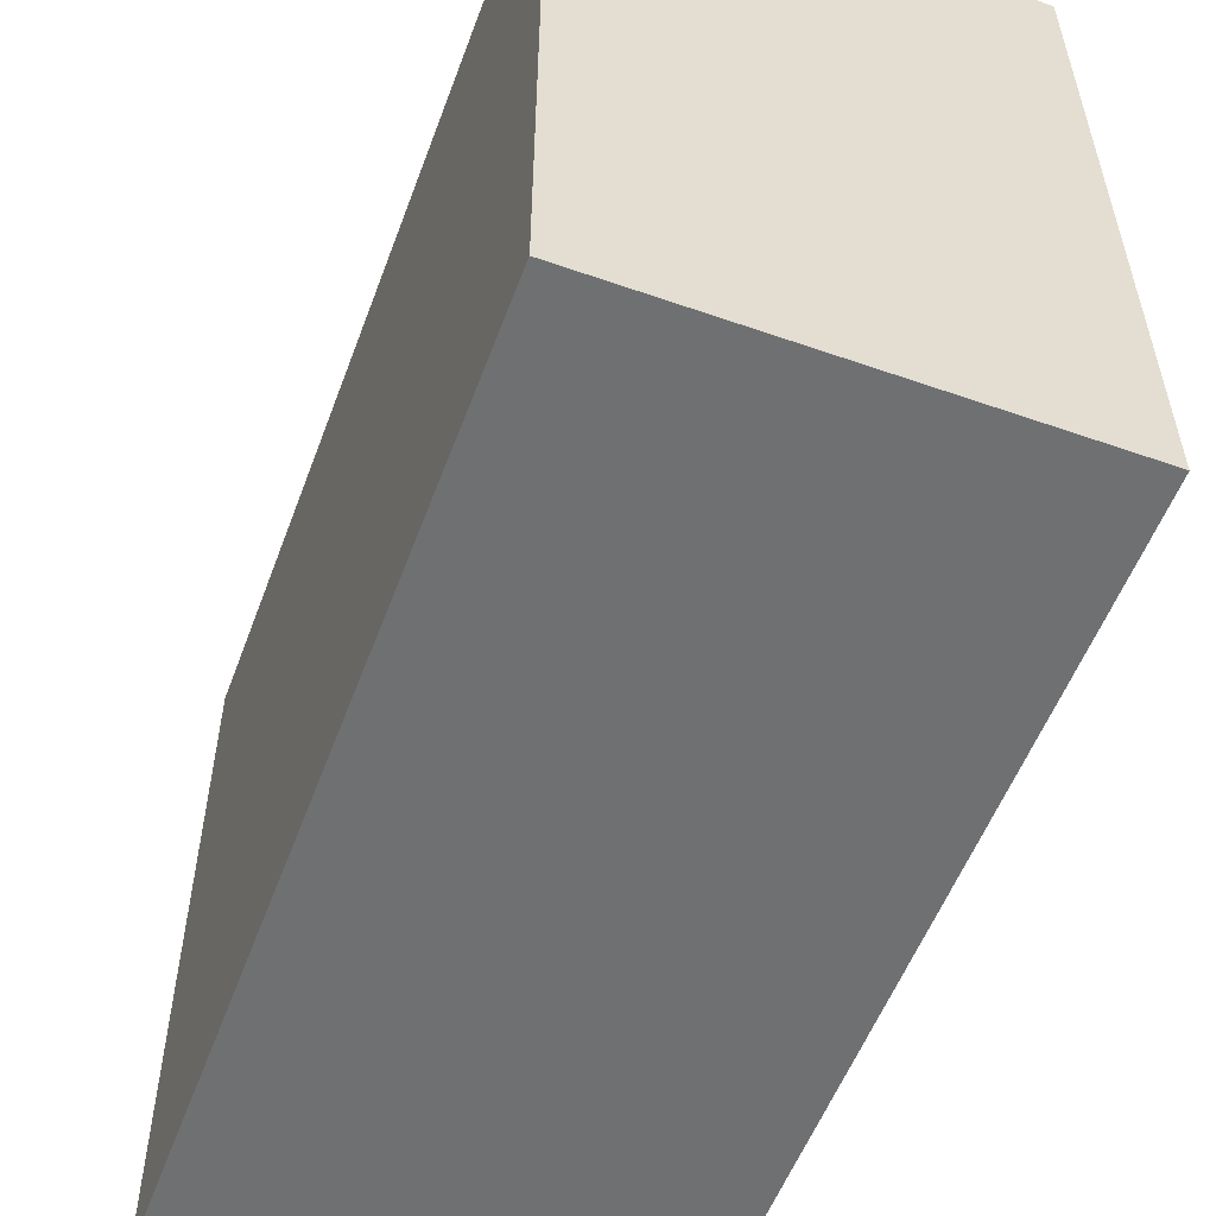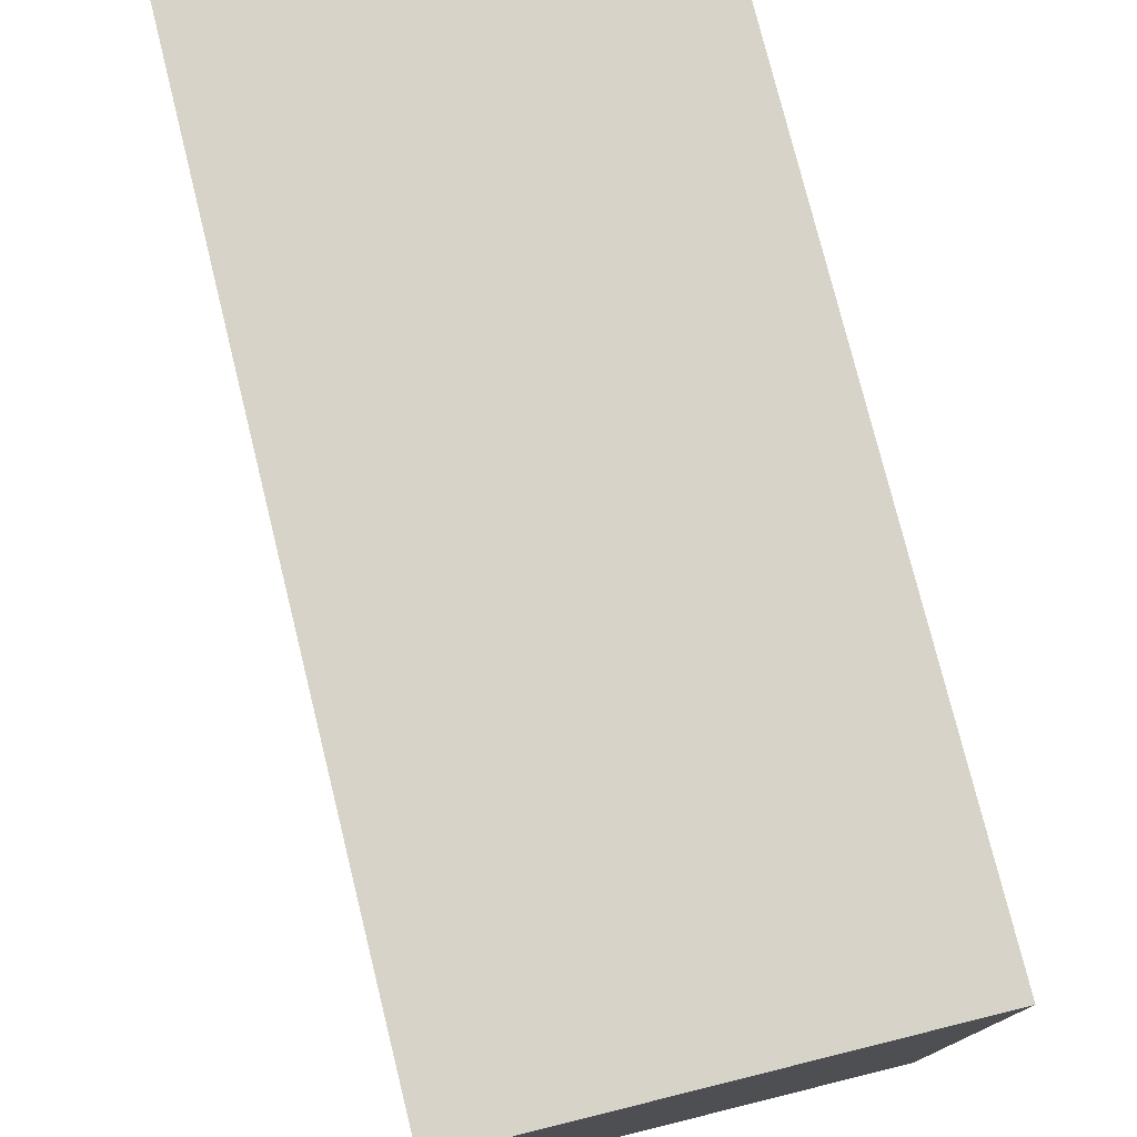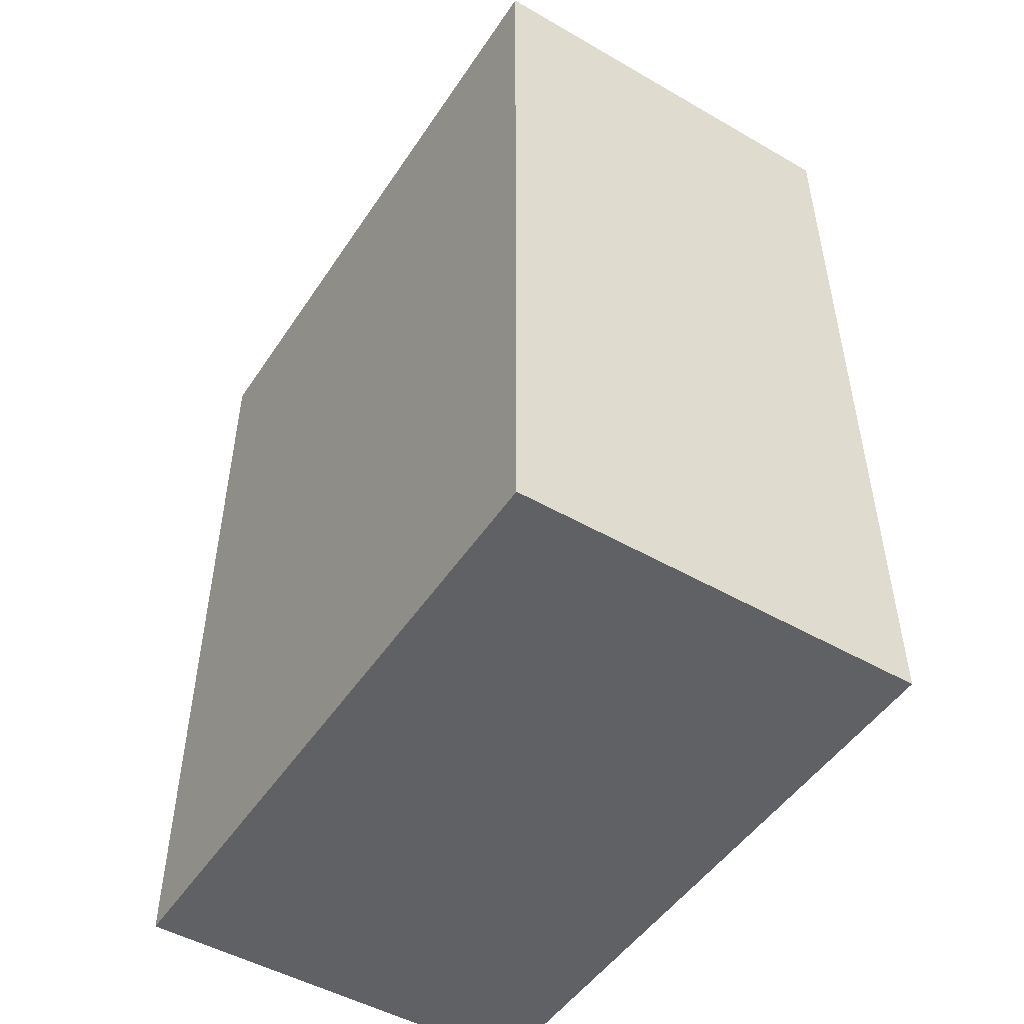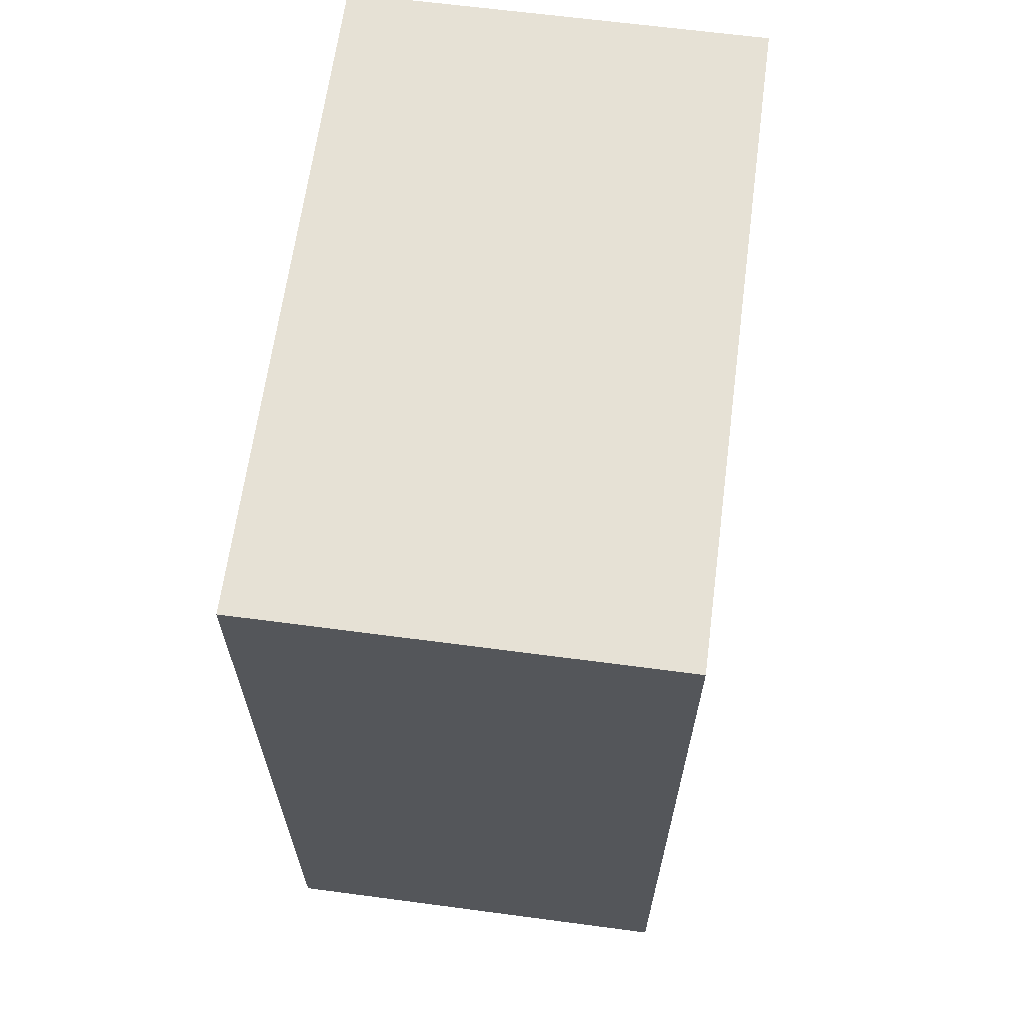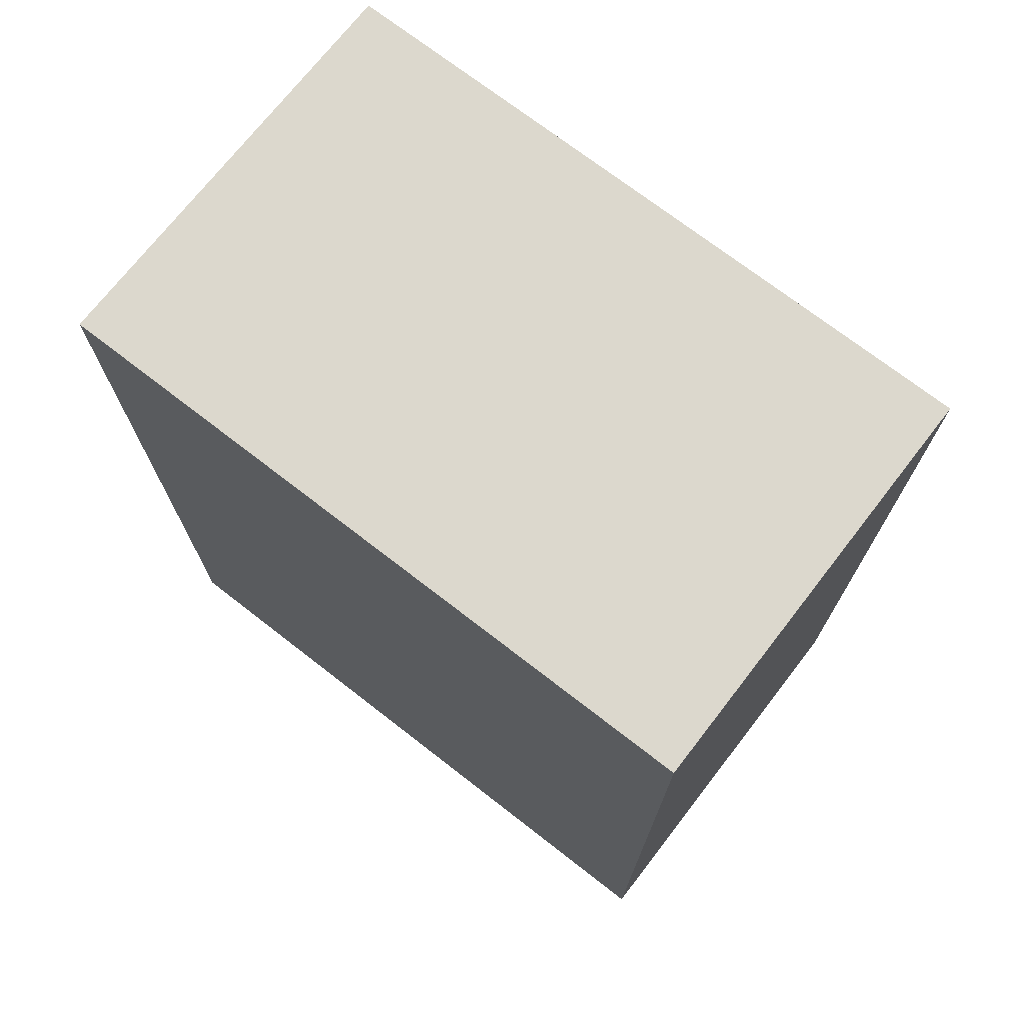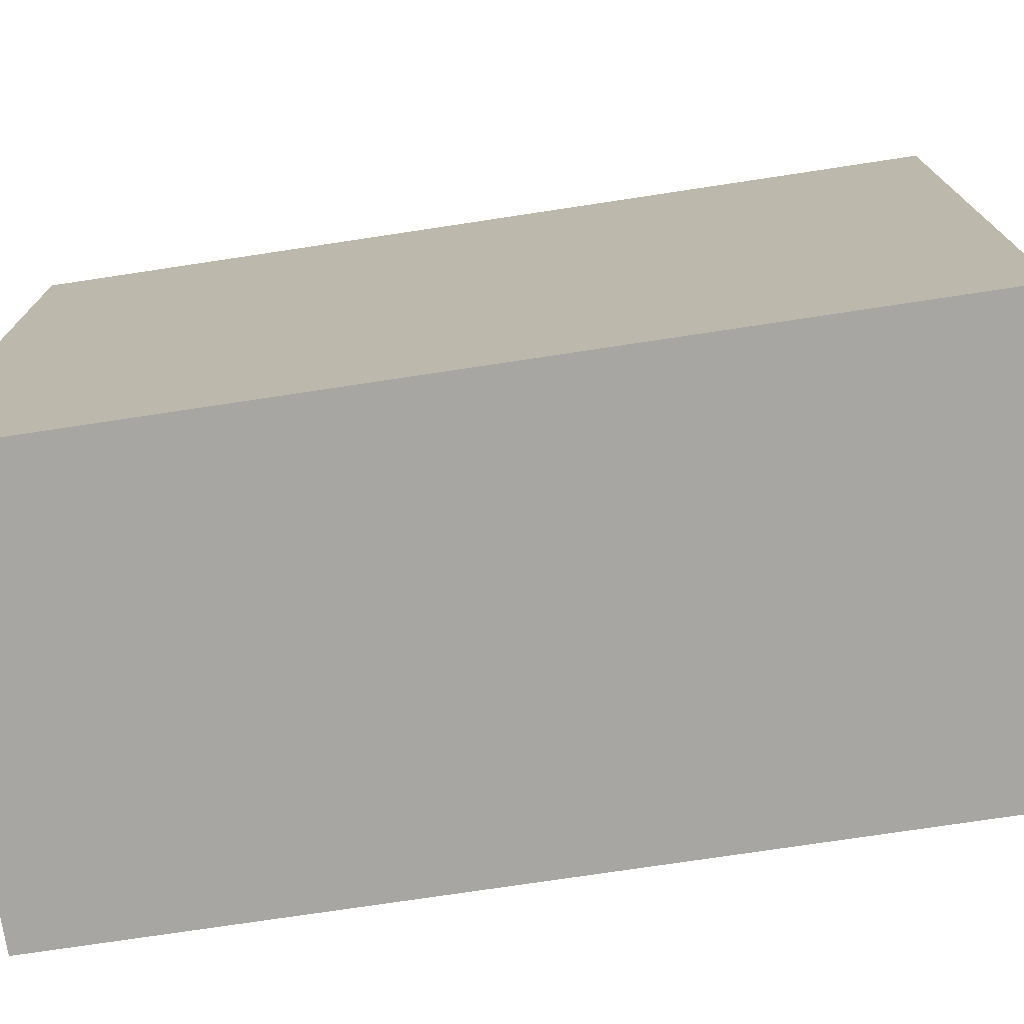
<metadata>
{"format":"obj","ext":"obj","renderer":"f3d","projection":"perspective","resolution":1024,"background":"white","views":[{"elev":-54.9,"azim":159.7,"up":"+Y"},{"elev":76.9,"azim":166.1,"up":"+Y"},{"elev":-49.4,"azim":147.6,"up":"+Z"},{"elev":64.4,"azim":-172.4,"up":"+Z"},{"elev":72.4,"azim":127.8,"up":"+Z"},{"elev":-74.2,"azim":98.6,"up":"+Y"}]}
</metadata>
<code>
o
v -2.3 -3.7 4.8
v -2.3 -3.7 -4.8
v -2.3 2.1 1
v -2.3 2.1 -0.7
v -2.3 2.5 1.7
v -2.3 2.5 1
v -2.3 2.5 -0.7
v -2.3 2.5 -1.5
v -2.3 3.6 1.7
v -2.3 3.6 -1.5
v -2.3 3.7 4.8
v -2.3 3.7 -4.8
v 2.3 -3.7 4.8
v 2.3 -3.7 -4.8
v 2.3 3.7 4.8
v 2.3 3.7 -4.8
v -2.3 -3.7 4.8
v -2.3 3.7 4.8
v 2.3 -3.7 4.8
v 2.3 3.7 4.8
v -2.3 -3.7 -4.8
v -2.3 3.7 -4.8
v 2.3 -3.7 -4.8
v 2.3 3.7 -4.8
v -2.3 -3.7 4.8
v 2.3 -3.7 4.8
v -2.3 -3.7 -4.8
v 2.3 -3.7 -4.8
v -2.3 3.7 4.8
v 2.3 3.7 4.8
v -2.3 3.7 -4.8
v 2.3 3.7 -4.8
f 3 2 1
f 4 2 3
f 5 3 1
f 6 4 3
f 6 3 5
f 7 2 4
f 7 4 6
f 8 2 7
f 9 6 5
f 9 5 1
f 9 8 7
f 9 7 6
f 10 2 8
f 10 8 9
f 11 9 1
f 11 10 9
f 12 2 10
f 12 10 11
f 13 14 15
f 15 14 16
f 19 18 17
f 20 18 19
f 21 22 23
f 23 22 24
f 27 26 25
f 28 26 27
f 29 30 31
f 31 30 32

</code>
